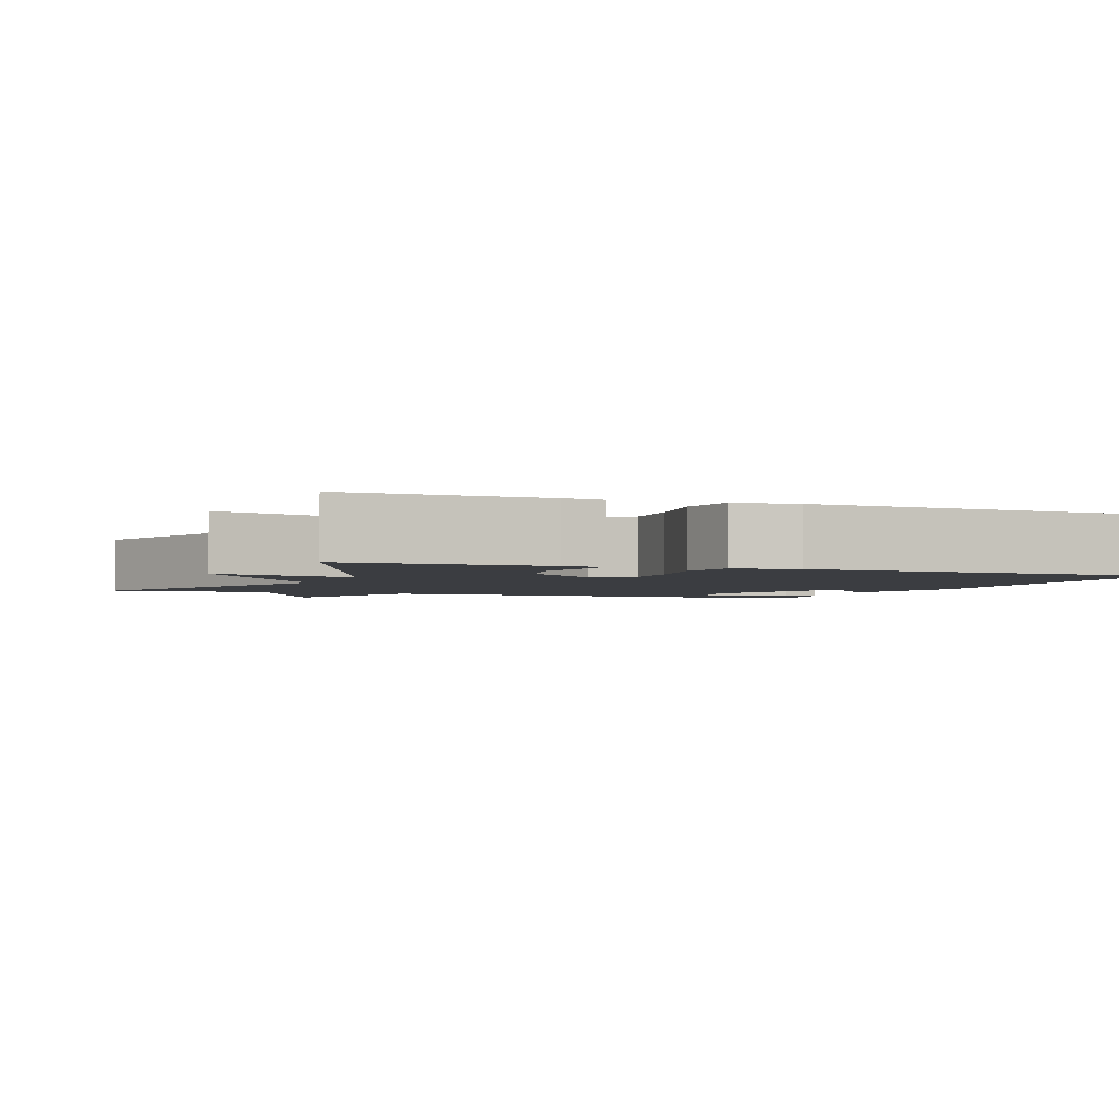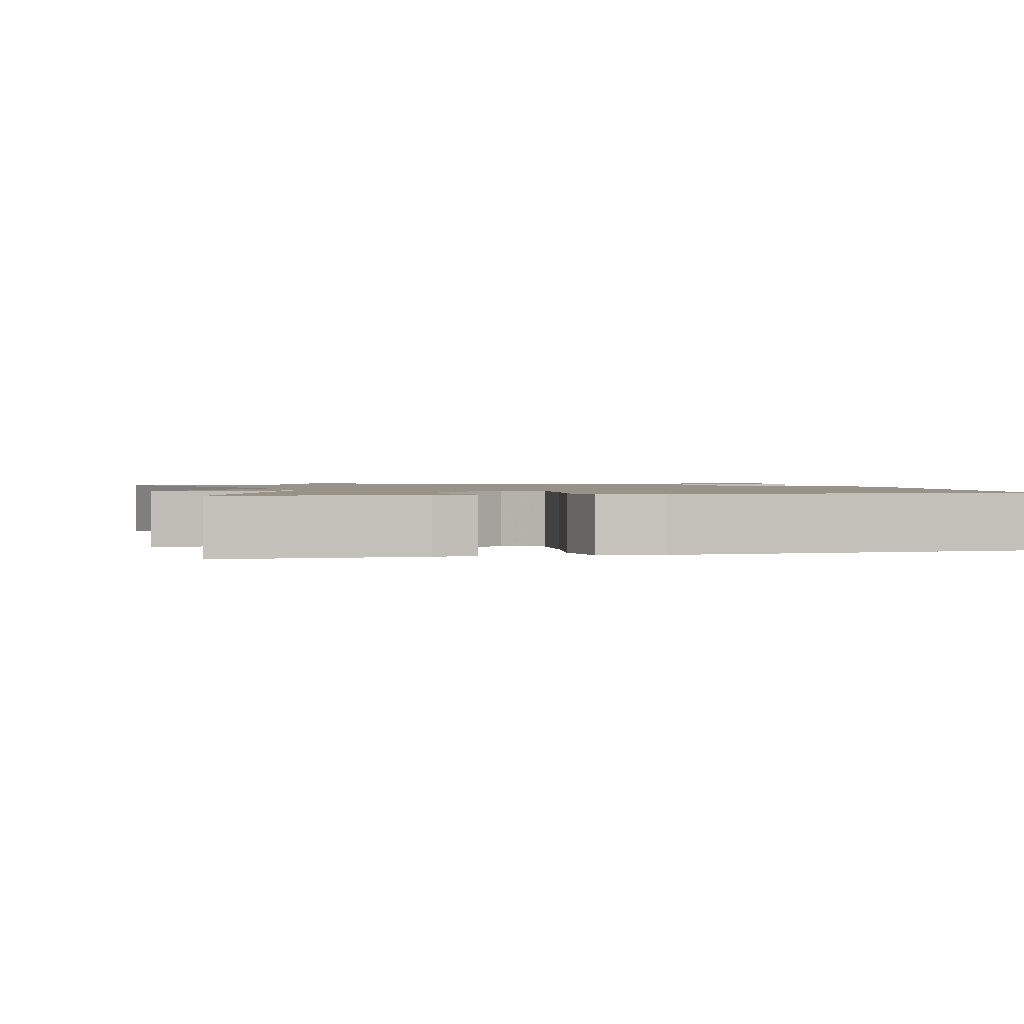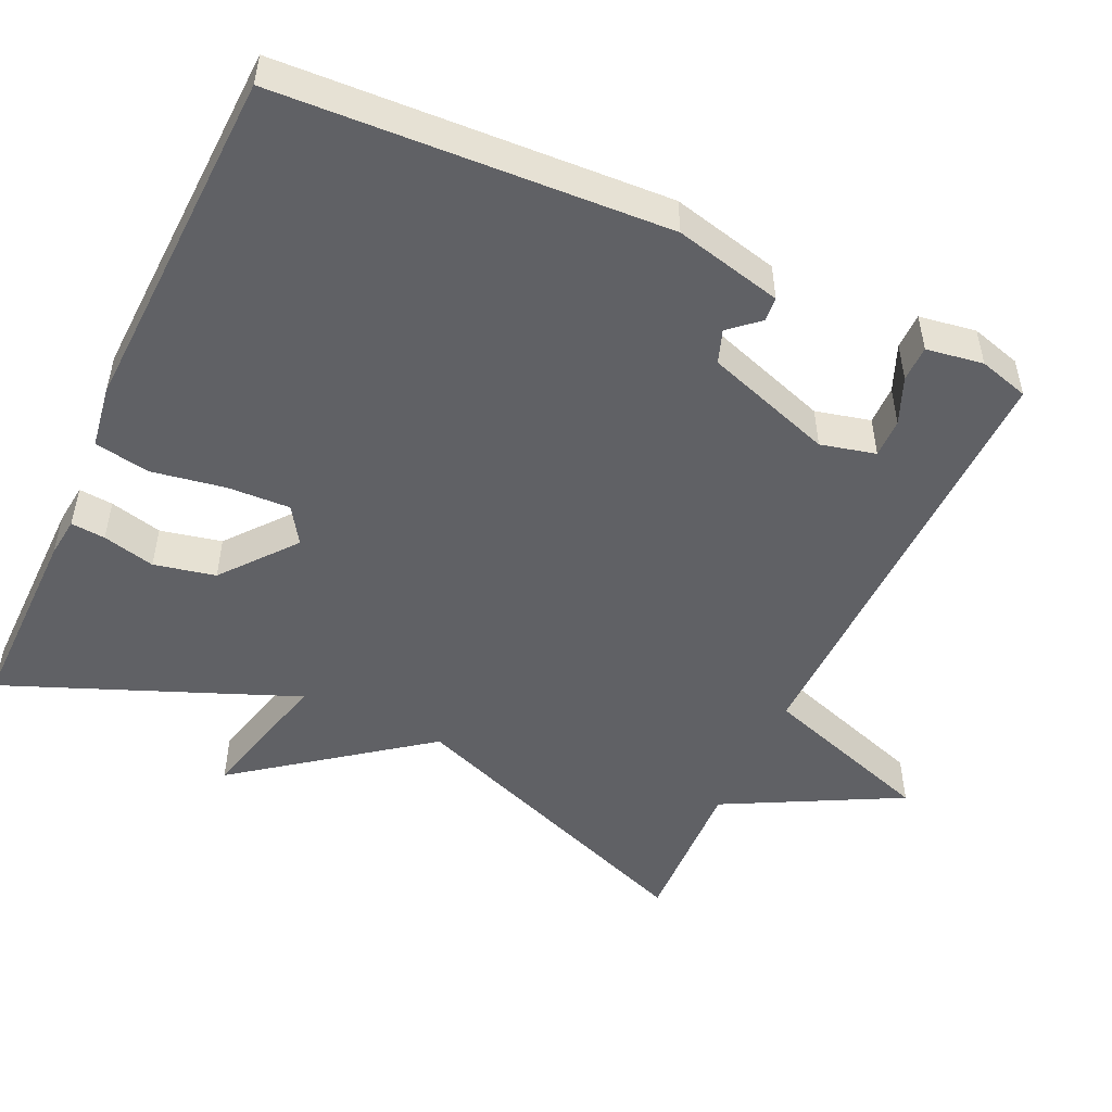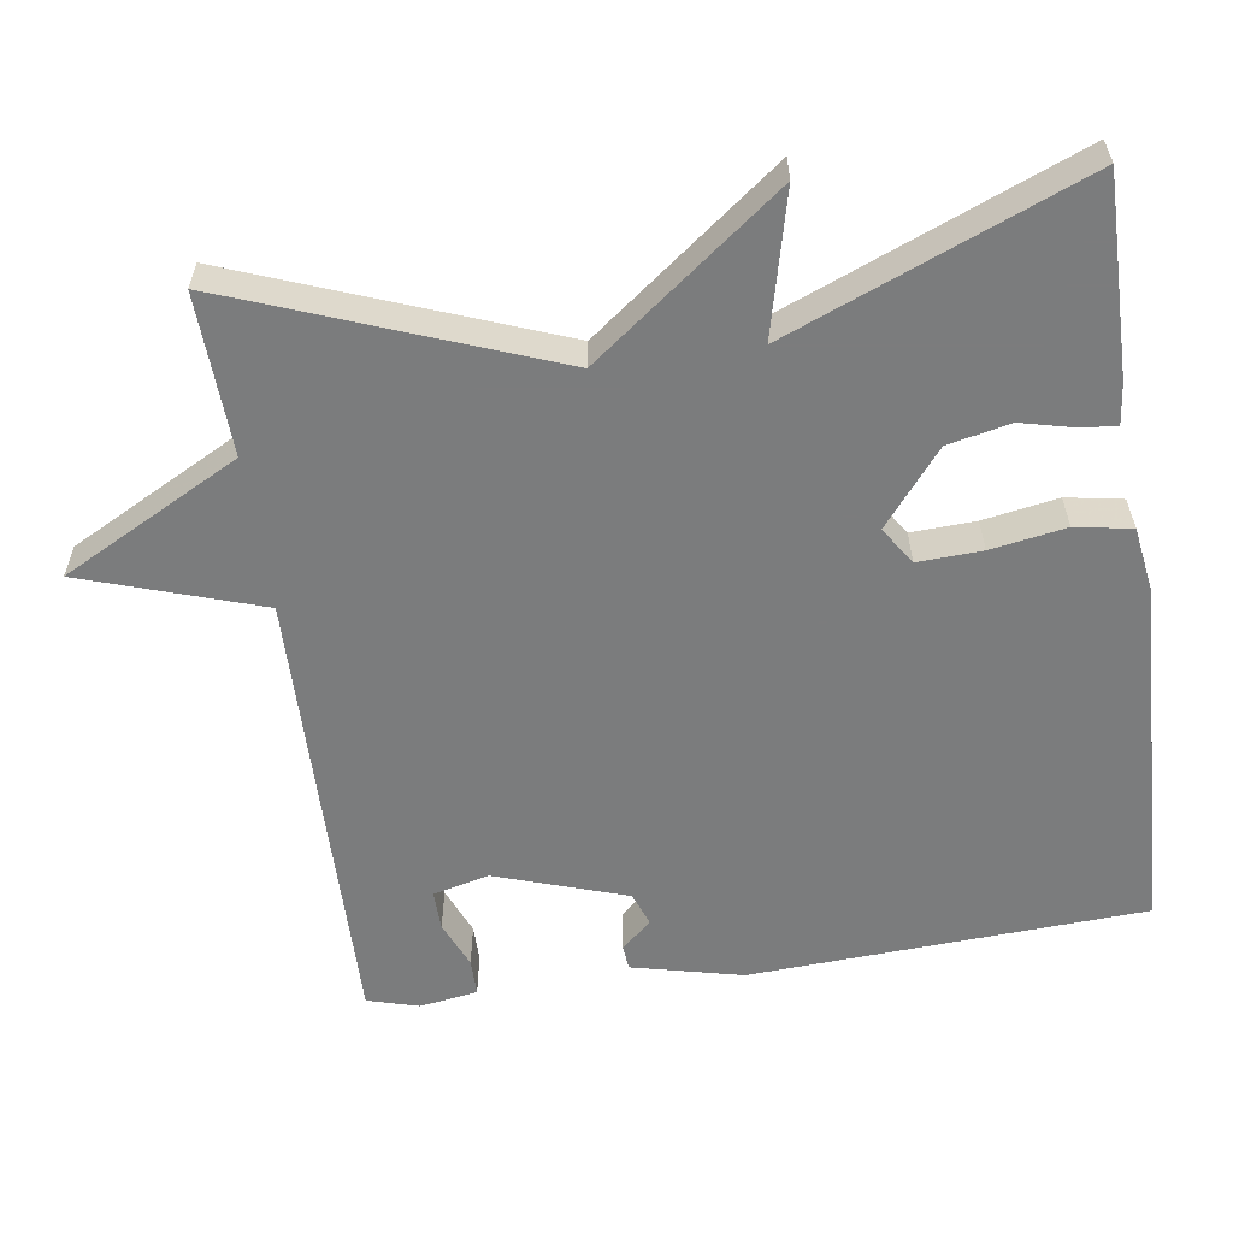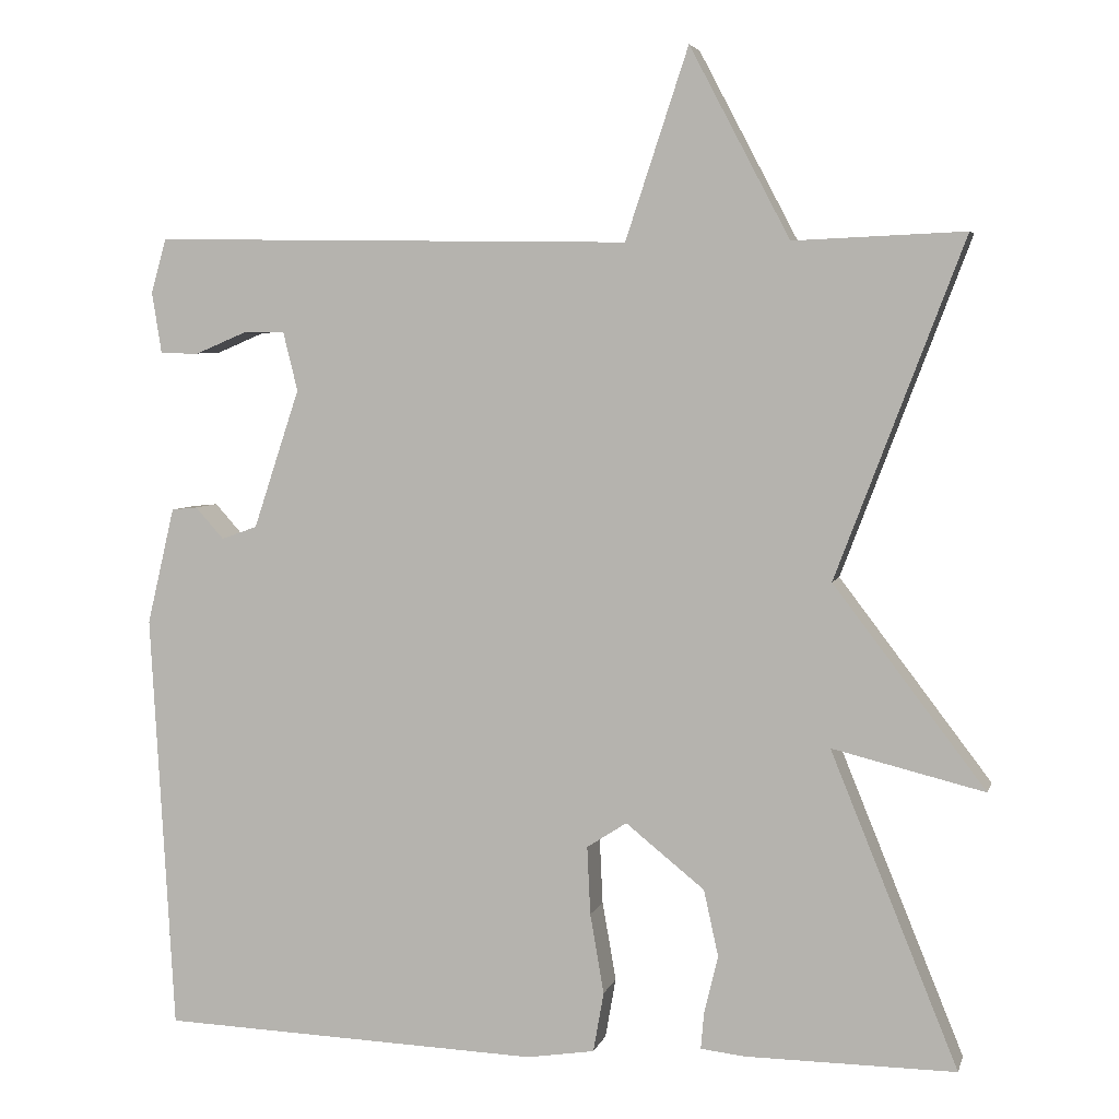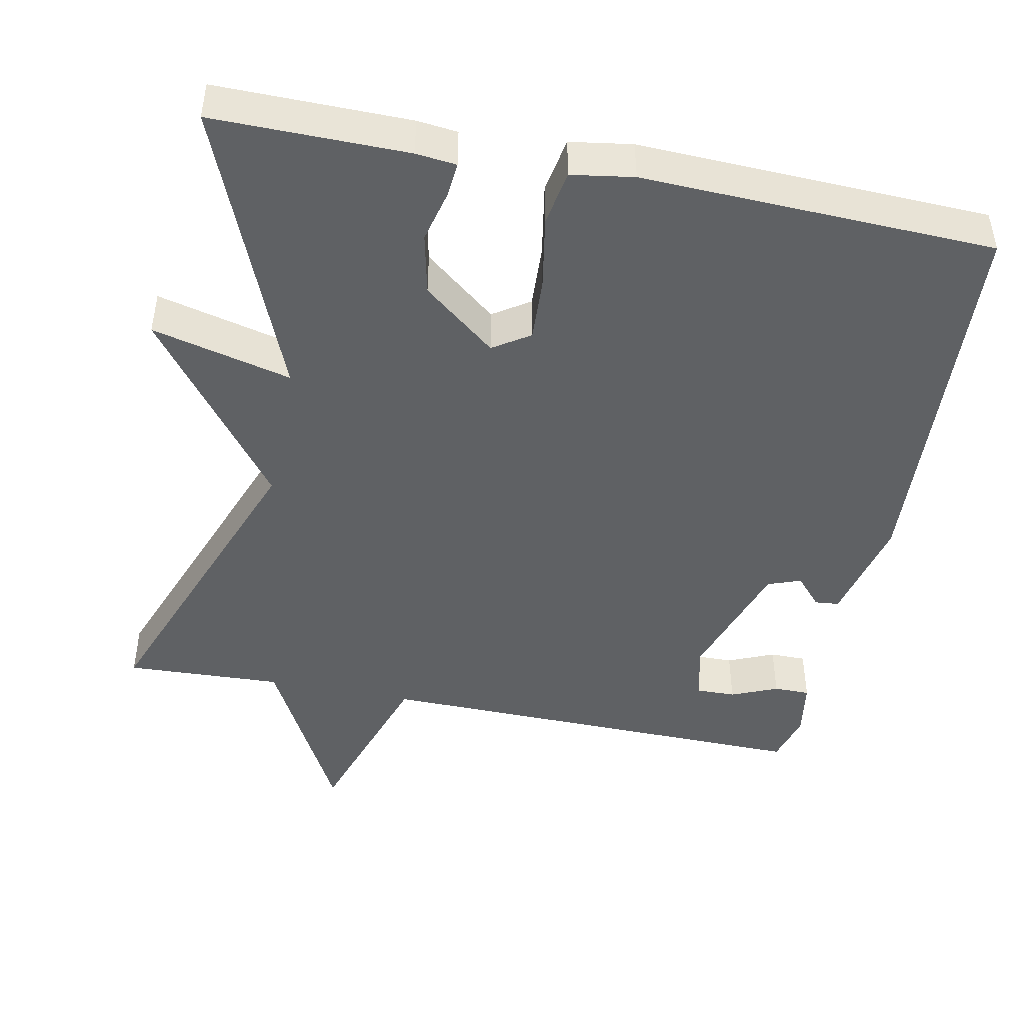
<metadata>
{"format":"obj","ext":"obj","renderer":"f3d","projection":"perspective","resolution":1024,"background":"white","views":[{"elev":-2.5,"azim":158.1,"up":"+Y"},{"elev":1.4,"azim":166.2,"up":"+Y"},{"elev":-50.3,"azim":-115.0,"up":"+Y"},{"elev":-58.7,"azim":98.3,"up":"+Y"},{"elev":4.9,"azim":13.5,"up":"+Z"},{"elev":-46.0,"azim":168.7,"up":"+Y"}]}
</metadata>
<code>
v -0.5 0.07 -0.5
v -0.529 0.07 0.016
v -0.495 0.07 0.16
v -0.463 0.07 0.163
v -0.428 0.07 0.124
v -0.384 0.07 0.14
v -0.327 0.07 0.311
v -0.345 0.07 0.384
v -0.397 0.07 0.383
v -0.459 0.07 0.357
v -0.507 0.07 0.357
v -0.519 0.07 0.433
v -0.5 0.07 0.5
v 0.09 0.07 0.491
v 0.167 0.07 0.724
v 0.29 0.07 0.491
v 0.5 0.07 0.5
v 0.343 0.07 0.086
v 0.53 0.07 -0.16
v 0.343 0.07 -0.114
v 0.5 0.07 -0.5
v 0.241 0.07 -0.498
v 0.187 0.07 -0.492
v 0.191 0.07 -0.446
v 0.208 0.07 -0.376
v 0.19 0.07 -0.294
v 0.093 0.07 -0.216
v 0.044 0.07 -0.248
v 0.048 0.07 -0.332
v 0.065 0.07 -0.43
v 0.052 0.07 -0.504
v -0.031 0.07 -0.517
v -0.5 0 -0.5
v -0.529 0 0.016
v -0.495 0 0.16
v -0.463 0 0.163
v -0.428 0 0.124
v -0.384 0 0.14
v -0.327 0 0.311
v -0.345 0 0.384
v -0.397 0 0.383
v -0.459 0 0.357
v -0.507 0 0.357
v -0.519 0 0.433
v -0.5 0 0.5
v 0.09 0 0.491
v 0.167 0 0.724
v 0.29 0 0.491
v 0.5 0 0.5
v 0.343 0 0.086
v 0.53 0 -0.16
v 0.343 0 -0.114
v 0.5 0 -0.5
v 0.241 0 -0.498
v 0.187 0 -0.492
v 0.191 0 -0.446
v 0.208 0 -0.376
v 0.19 0 -0.294
v 0.093 0 -0.216
v 0.044 0 -0.248
v 0.048 0 -0.332
v 0.065 0 -0.43
v 0.052 0 -0.504
v -0.031 0 -0.517
f 1 2 3
f 32 1 3
f 31 32 3
f 30 31 3
f 29 30 3
f 28 29 3
f 27 28 3
f 23 24 25
f 22 23 25
f 21 22 25
f 20 21 25
f 20 25 26
f 18 19 20
f 18 20 26 27
f 16 17 18 27
f 14 15 16 27
f 11 12 13
f 10 11 13
f 9 10 13
f 8 9 13 14
f 7 8 14 27
f 3 4 5
f 27 3 5
f 27 5 6
f 6 7 27
f 35 34 33
f 35 33 64
f 35 64 63
f 35 63 62
f 35 62 61
f 35 61 60
f 35 60 59
f 57 56 55
f 57 55 54
f 57 54 53
f 57 53 52
f 58 57 52
f 52 51 50
f 59 58 52 50
f 59 50 49 48
f 59 48 47 46
f 45 44 43
f 45 43 42
f 45 42 41
f 46 45 41 40
f 59 46 40 39
f 37 36 35
f 37 35 59
f 38 37 59
f 59 39 38
f 1 33 34 2
f 2 34 35 3
f 3 35 36 4
f 4 36 37 5
f 5 37 38 6
f 6 38 39 7
f 7 39 40 8
f 8 40 41 9
f 9 41 42 10
f 10 42 43 11
f 11 43 44 12
f 12 44 45 13
f 13 45 46 14
f 14 46 47 15
f 15 47 48 16
f 16 48 49 17
f 17 49 50 18
f 18 50 51 19
f 19 51 52 20
f 20 52 53 21
f 21 53 54 22
f 22 54 55 23
f 23 55 56 24
f 24 56 57 25
f 25 57 58 26
f 26 58 59 27
f 27 59 60 28
f 28 60 61 29
f 29 61 62 30
f 30 62 63 31
f 31 63 64 32
f 32 64 33 1

</code>
